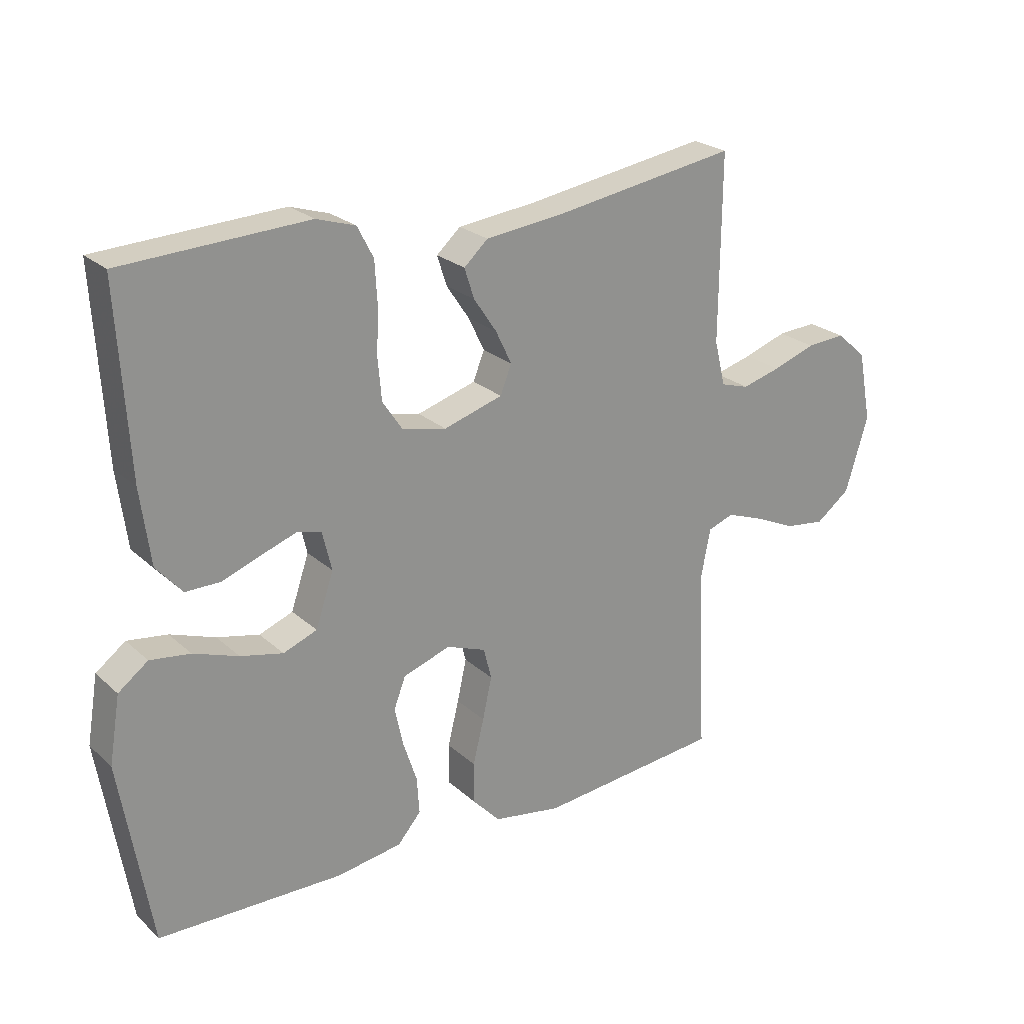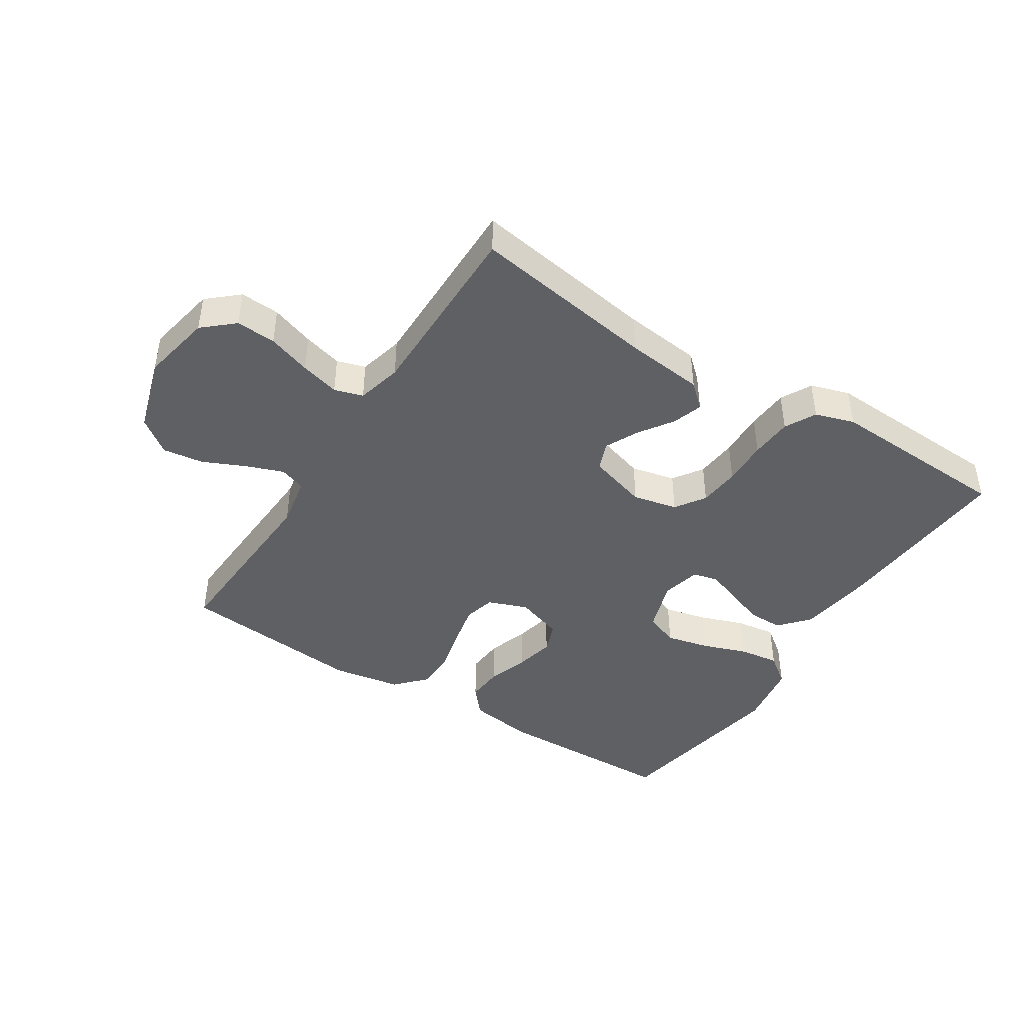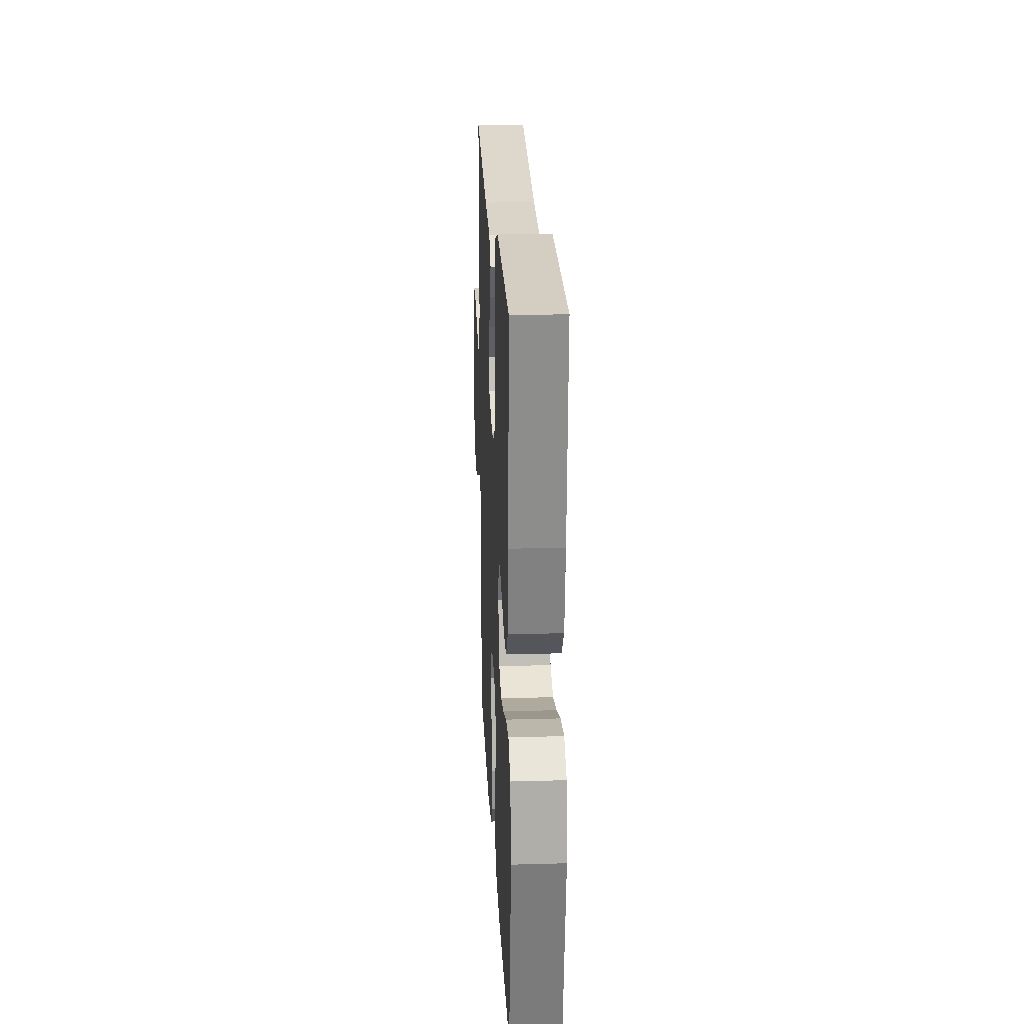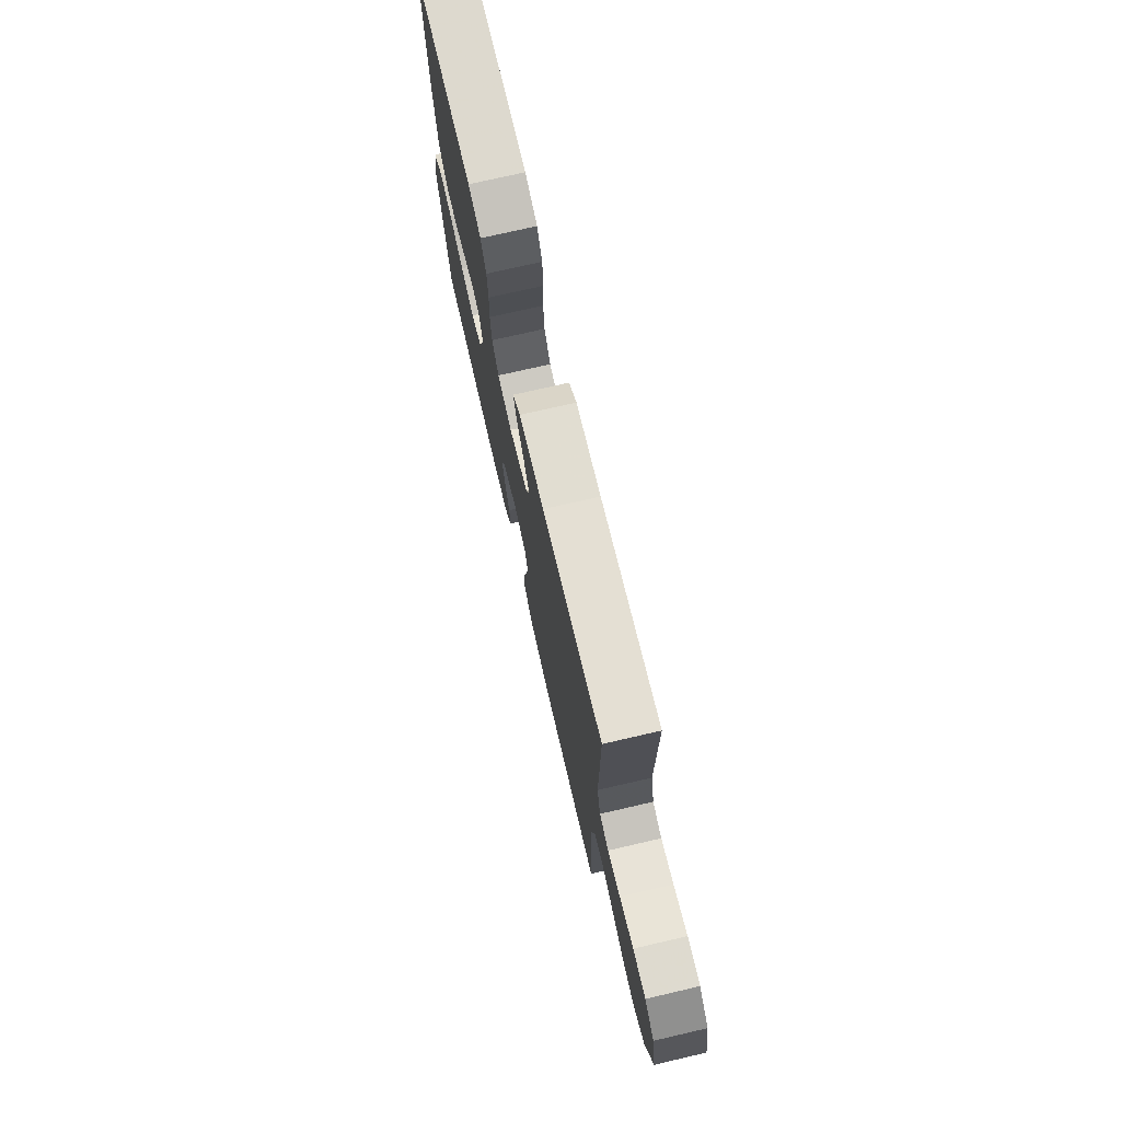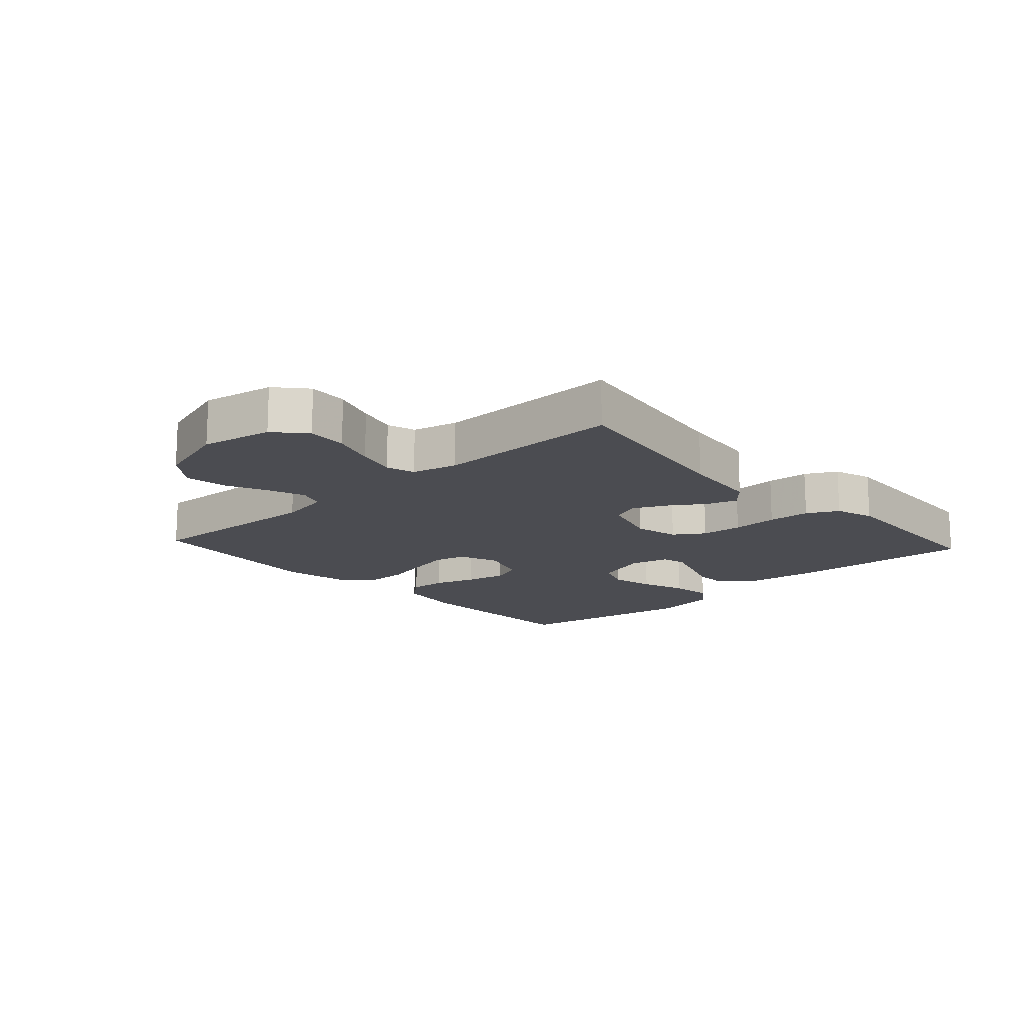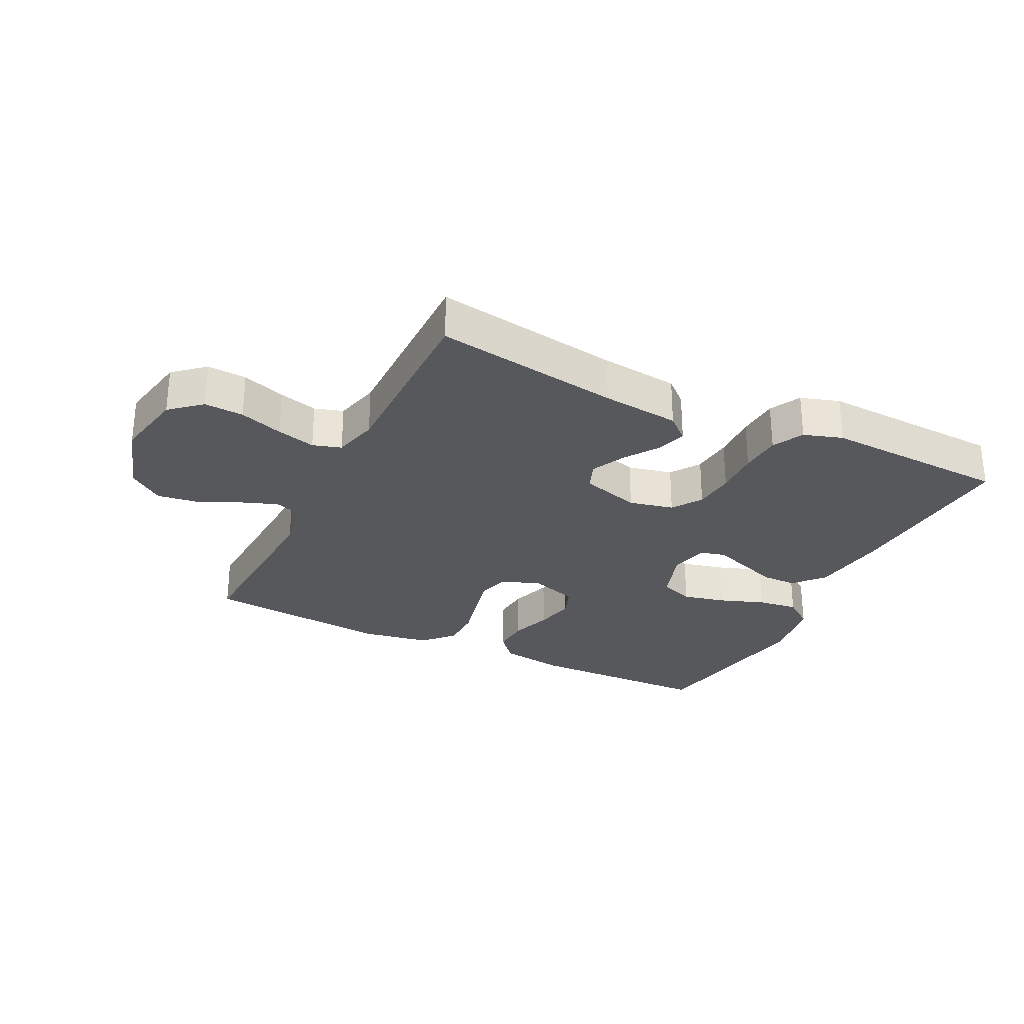
<metadata>
{"format":"obj","ext":"obj","renderer":"f3d","projection":"perspective","resolution":1024,"background":"white","views":[{"elev":24.0,"azim":145.2,"up":"+Z"},{"elev":-43.2,"azim":-32.6,"up":"+Y"},{"elev":22.3,"azim":87.2,"up":"+Z"},{"elev":74.3,"azim":-103.0,"up":"+Z"},{"elev":-15.3,"azim":-47.5,"up":"+Y"},{"elev":-28.3,"azim":-26.2,"up":"+Y"}]}
</metadata>
<code>
v -0.5 0.07 -0.5
v -0.485 0.07 -0.2
v -0.501 0.07 -0.117
v -0.543 0.07 -0.102
v -0.603 0.07 -0.124
v -0.671 0.07 -0.155
v -0.737 0.07 -0.164
v -0.793 0.07 -0.122
v -0.83 0.07 0
v -0.808 0.07 0.115
v -0.759 0.07 0.158
v -0.695 0.07 0.154
v -0.625 0.07 0.13
v -0.562 0.07 0.113
v -0.516 0.07 0.127
v -0.498 0.07 0.2
v -0.5 0.07 0.5
v -0.2 0.07 0.453
v -0.074 0.07 0.439
v -0.035 0.07 0.404
v -0.051 0.07 0.355
v -0.088 0.07 0.3
v -0.114 0.07 0.246
v -0.096 0.07 0.2
v 0 0.07 0.171
v 0.072 0.07 0.187
v 0.104 0.07 0.235
v 0.11 0.07 0.302
v 0.107 0.07 0.376
v 0.111 0.07 0.444
v 0.137 0.07 0.494
v 0.2 0.07 0.514
v 0.5 0.07 0.5
v 0.482 0.07 0.2
v 0.466 0.07 0.078
v 0.424 0.07 0.03
v 0.367 0.07 0.03
v 0.305 0.07 0.053
v 0.248 0.07 0.073
v 0.208 0.07 0.063
v 0.193 0.07 0
v 0.222 0.07 -0.086
v 0.277 0.07 -0.107
v 0.346 0.07 -0.091
v 0.419 0.07 -0.065
v 0.484 0.07 -0.056
v 0.532 0.07 -0.092
v 0.55 0.07 -0.2
v 0.5 0.07 -0.5
v 0.2 0.07 -0.506
v 0.094 0.07 -0.49
v 0.056 0.07 -0.446
v 0.06 0.07 -0.386
v 0.082 0.07 -0.319
v 0.096 0.07 -0.255
v 0.077 0.07 -0.205
v 0 0.07 -0.179
v -0.064 0.07 -0.203
v -0.077 0.07 -0.254
v -0.062 0.07 -0.322
v -0.044 0.07 -0.395
v -0.044 0.07 -0.462
v -0.089 0.07 -0.51
v -0.2 0.07 -0.529
v -0.5 0 -0.5
v -0.485 0 -0.2
v -0.501 0 -0.117
v -0.543 0 -0.102
v -0.603 0 -0.124
v -0.671 0 -0.155
v -0.737 0 -0.164
v -0.793 0 -0.122
v -0.83 0 0
v -0.808 0 0.115
v -0.759 0 0.158
v -0.695 0 0.154
v -0.625 0 0.13
v -0.562 0 0.113
v -0.516 0 0.127
v -0.498 0 0.2
v -0.5 0 0.5
v -0.2 0 0.453
v -0.074 0 0.439
v -0.035 0 0.404
v -0.051 0 0.355
v -0.088 0 0.3
v -0.114 0 0.246
v -0.096 0 0.2
v 0 0 0.171
v 0.072 0 0.187
v 0.104 0 0.235
v 0.11 0 0.302
v 0.107 0 0.376
v 0.111 0 0.444
v 0.137 0 0.494
v 0.2 0 0.514
v 0.5 0 0.5
v 0.482 0 0.2
v 0.466 0 0.078
v 0.424 0 0.03
v 0.367 0 0.03
v 0.305 0 0.053
v 0.248 0 0.073
v 0.208 0 0.063
v 0.193 0 0
v 0.222 0 -0.086
v 0.277 0 -0.107
v 0.346 0 -0.091
v 0.419 0 -0.065
v 0.484 0 -0.056
v 0.532 0 -0.092
v 0.55 0 -0.2
v 0.5 0 -0.5
v 0.2 0 -0.506
v 0.094 0 -0.49
v 0.056 0 -0.446
v 0.06 0 -0.386
v 0.082 0 -0.319
v 0.096 0 -0.255
v 0.077 0 -0.205
v 0 0 -0.179
v -0.064 0 -0.203
v -0.077 0 -0.254
v -0.062 0 -0.322
v -0.044 0 -0.395
v -0.044 0 -0.462
v -0.089 0 -0.51
v -0.2 0 -0.529
f 63 64 1 2
f 60 61 62 63
f 59 60 63 2
f 58 59 2 3
f 57 58 3 4
f 51 52 53 54
f 51 54 55
f 50 51 55
f 49 50 55 56
f 47 48 49 56
f 44 45 46 47
f 43 44 47 56
f 35 36 37 38
f 35 38 39
f 34 35 39
f 33 34 39 40
f 31 32 33 40
f 28 29 30 31
f 27 28 31 40
f 19 20 21 22
f 18 19 22 23
f 16 17 18 23
f 15 16 23 24
f 10 11 12 13
f 10 13 14
f 9 10 14
f 5 6 7 8
f 4 5 8 9
f 57 4 9 14
f 42 43 56 57
f 41 42 57 14
f 26 27 40 41
f 25 26 41
f 24 25 41
f 14 15 24 41
f 66 65 128 127
f 127 126 125 124
f 66 127 124 123
f 67 66 123 122
f 68 67 122 121
f 118 117 116 115
f 119 118 115
f 119 115 114
f 120 119 114 113
f 120 113 112 111
f 111 110 109 108
f 120 111 108 107
f 102 101 100 99
f 103 102 99
f 103 99 98
f 104 103 98 97
f 104 97 96 95
f 95 94 93 92
f 104 95 92 91
f 86 85 84 83
f 87 86 83 82
f 87 82 81 80
f 88 87 80 79
f 77 76 75 74
f 78 77 74
f 78 74 73
f 72 71 70 69
f 73 72 69 68
f 78 73 68 121
f 121 120 107 106
f 78 121 106 105
f 105 104 91 90
f 105 90 89
f 105 89 88
f 105 88 79 78
f 1 65 66 2
f 2 66 67 3
f 3 67 68 4
f 4 68 69 5
f 5 69 70 6
f 6 70 71 7
f 7 71 72 8
f 8 72 73 9
f 9 73 74 10
f 10 74 75 11
f 11 75 76 12
f 12 76 77 13
f 13 77 78 14
f 14 78 79 15
f 15 79 80 16
f 16 80 81 17
f 17 81 82 18
f 18 82 83 19
f 19 83 84 20
f 20 84 85 21
f 21 85 86 22
f 22 86 87 23
f 23 87 88 24
f 24 88 89 25
f 25 89 90 26
f 26 90 91 27
f 27 91 92 28
f 28 92 93 29
f 29 93 94 30
f 30 94 95 31
f 31 95 96 32
f 32 96 97 33
f 33 97 98 34
f 34 98 99 35
f 35 99 100 36
f 36 100 101 37
f 37 101 102 38
f 38 102 103 39
f 39 103 104 40
f 40 104 105 41
f 41 105 106 42
f 42 106 107 43
f 43 107 108 44
f 44 108 109 45
f 45 109 110 46
f 46 110 111 47
f 47 111 112 48
f 48 112 113 49
f 49 113 114 50
f 50 114 115 51
f 51 115 116 52
f 52 116 117 53
f 53 117 118 54
f 54 118 119 55
f 55 119 120 56
f 56 120 121 57
f 57 121 122 58
f 58 122 123 59
f 59 123 124 60
f 60 124 125 61
f 61 125 126 62
f 62 126 127 63
f 63 127 128 64
f 64 128 65 1

</code>
